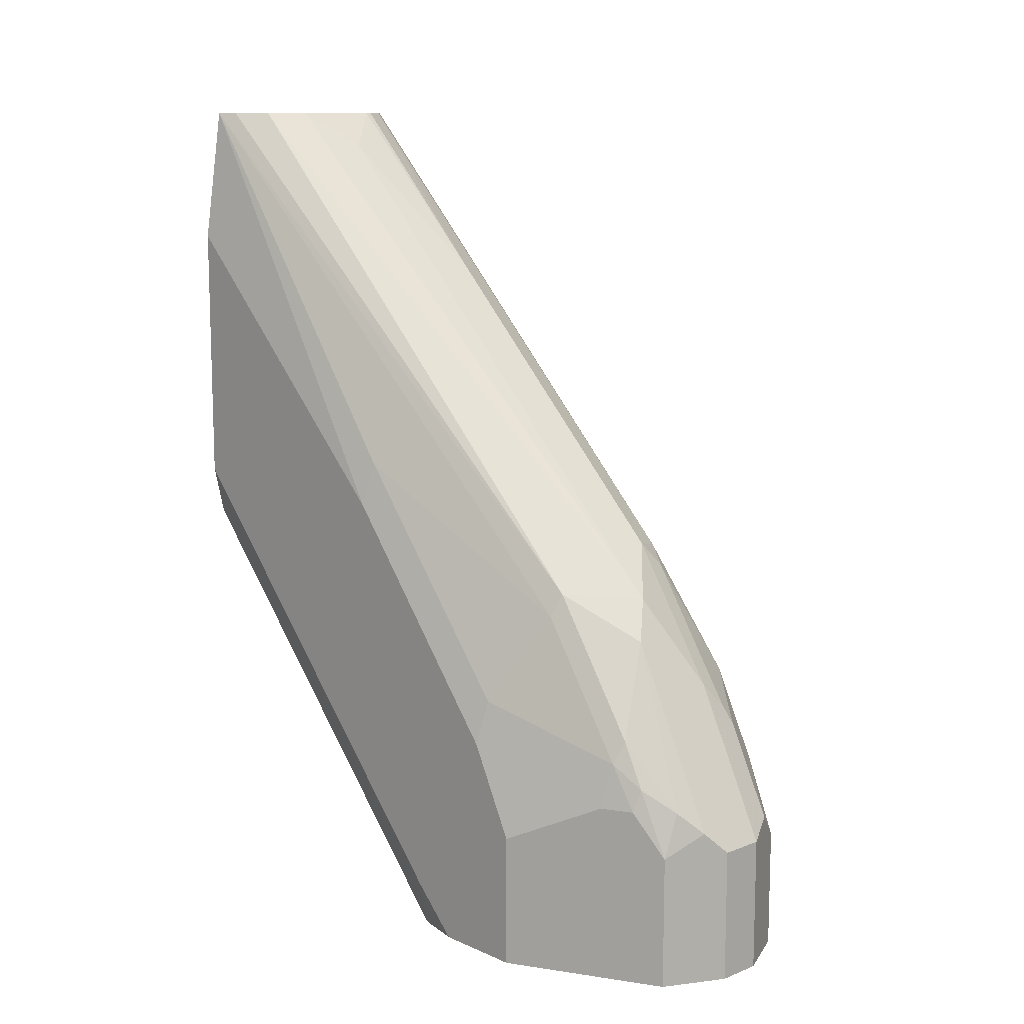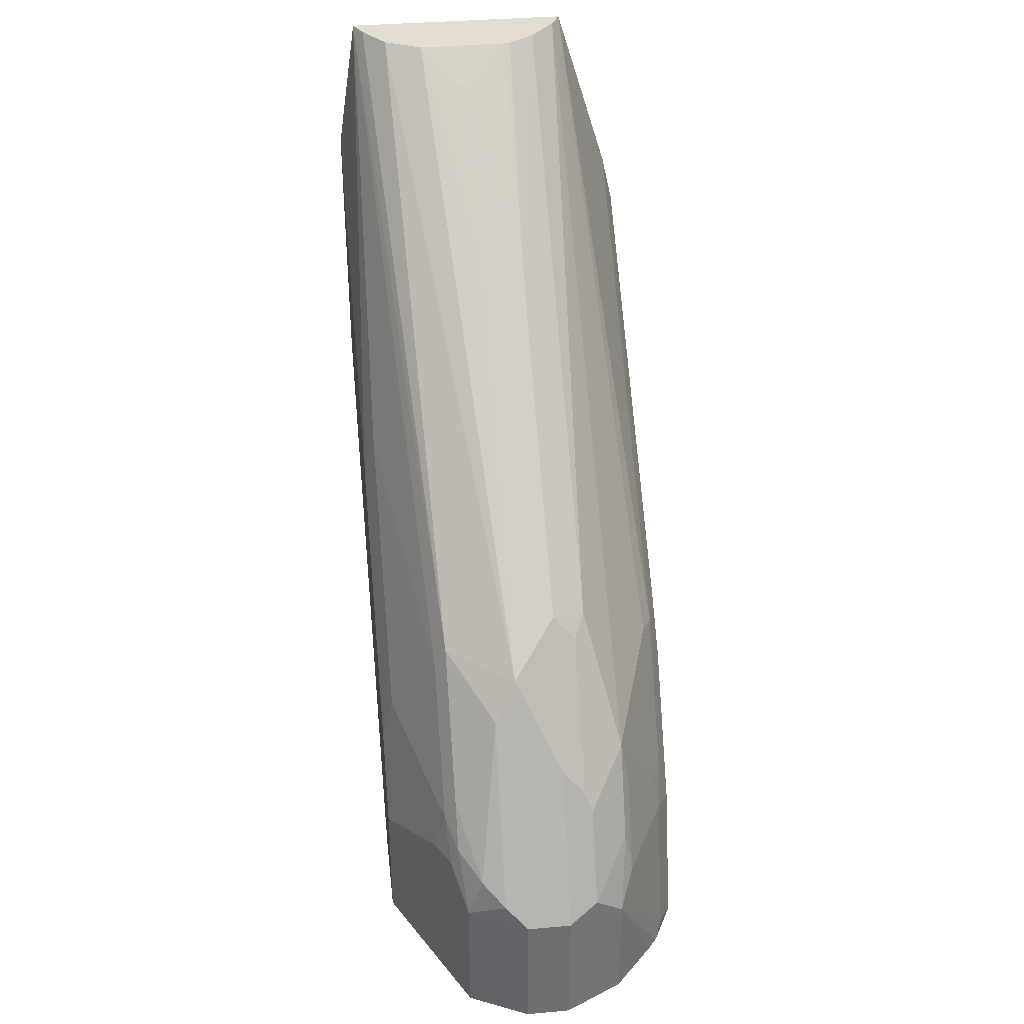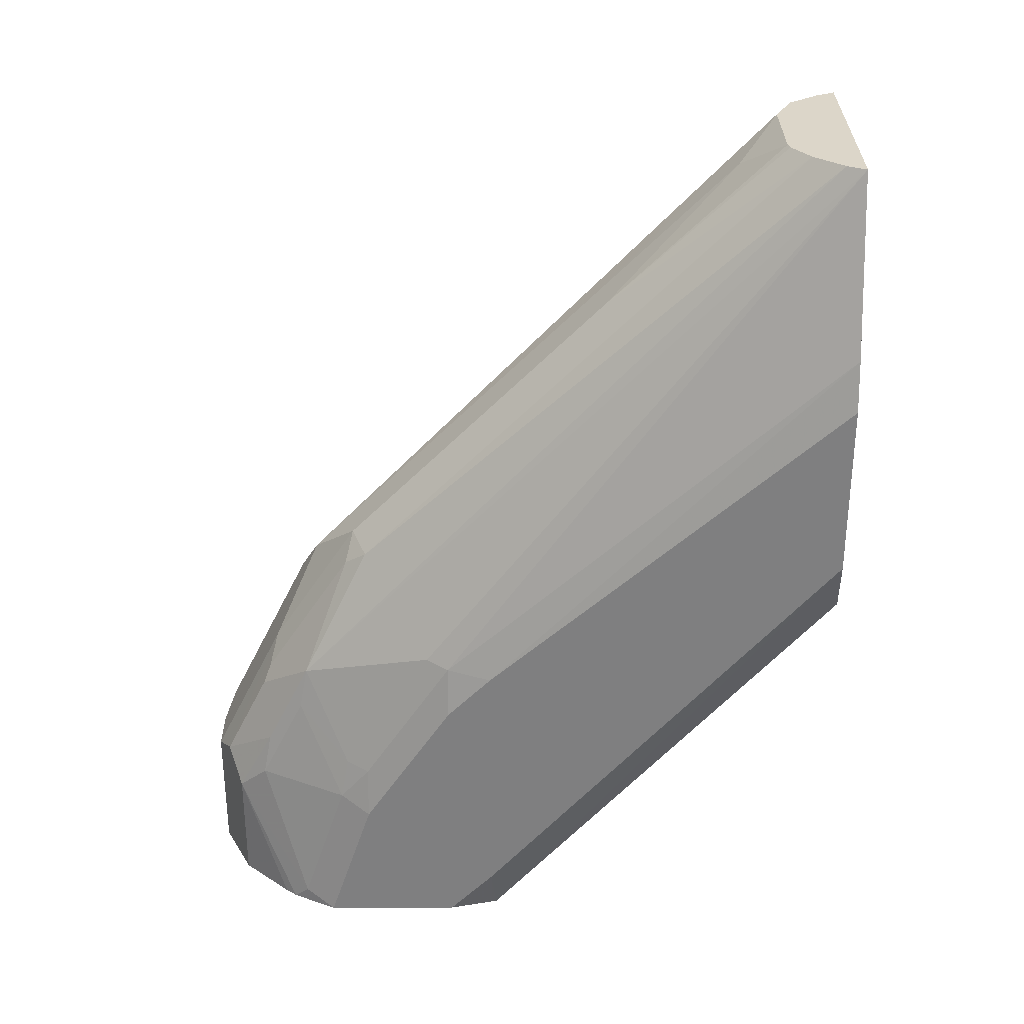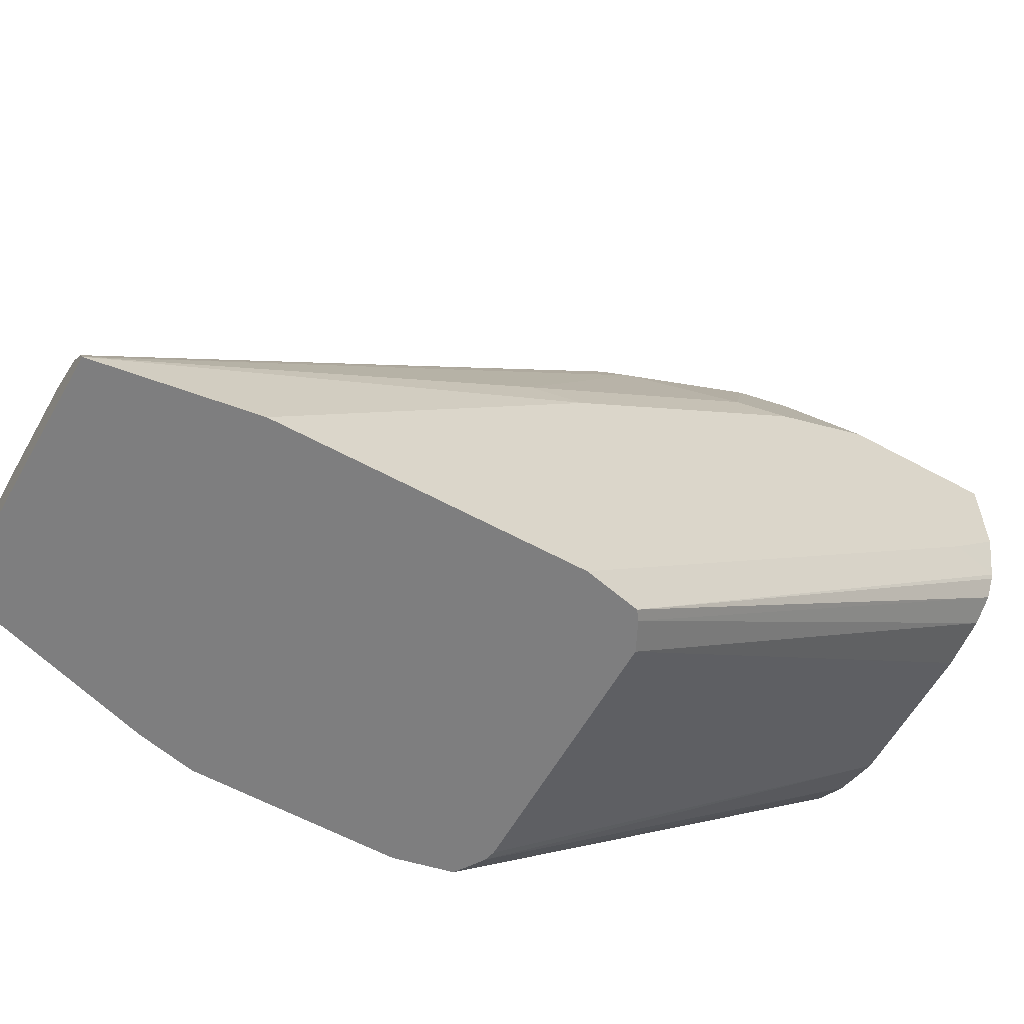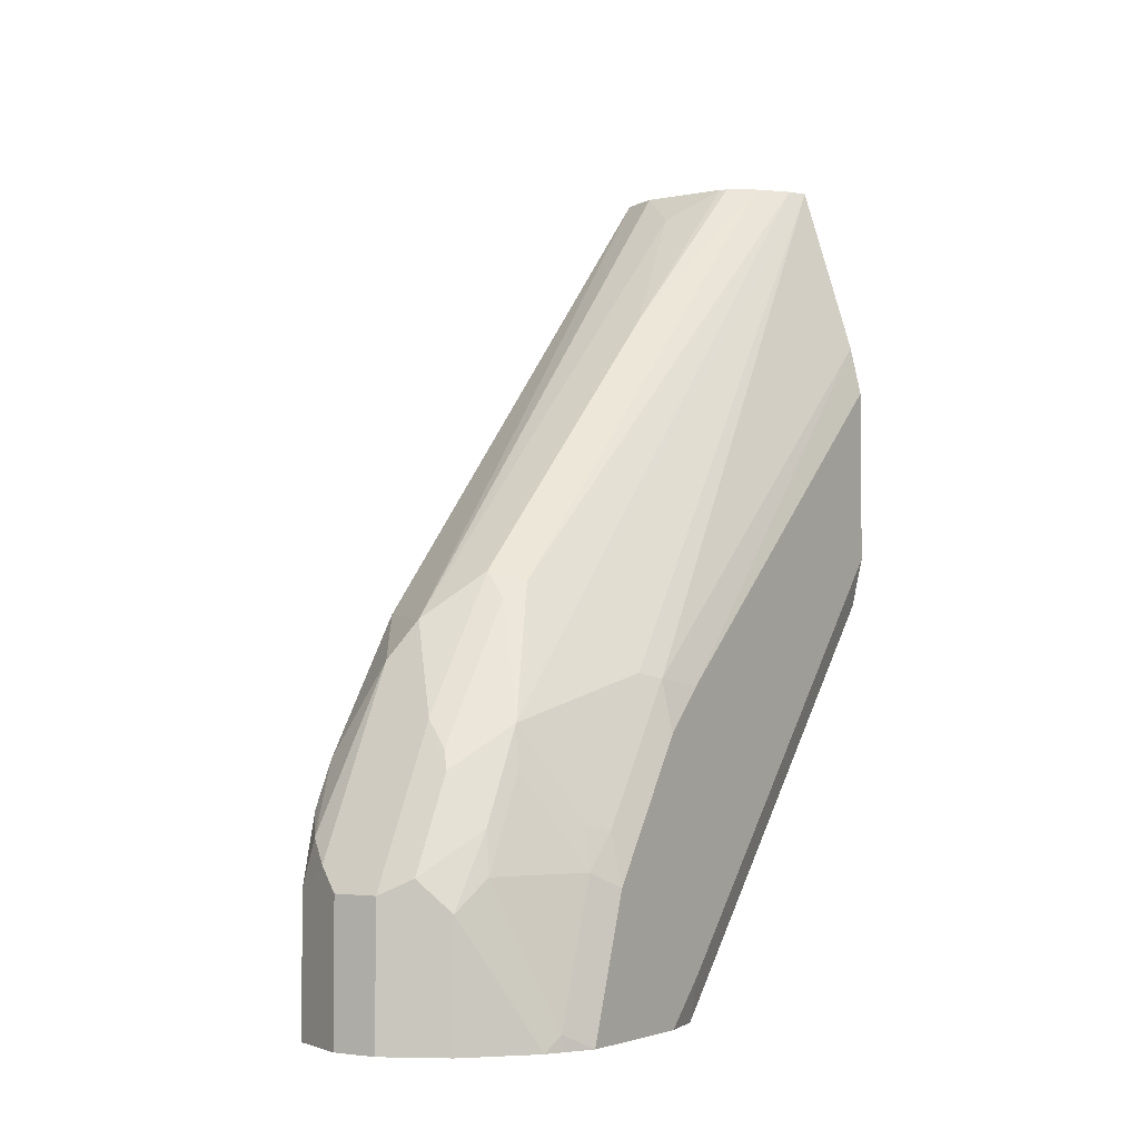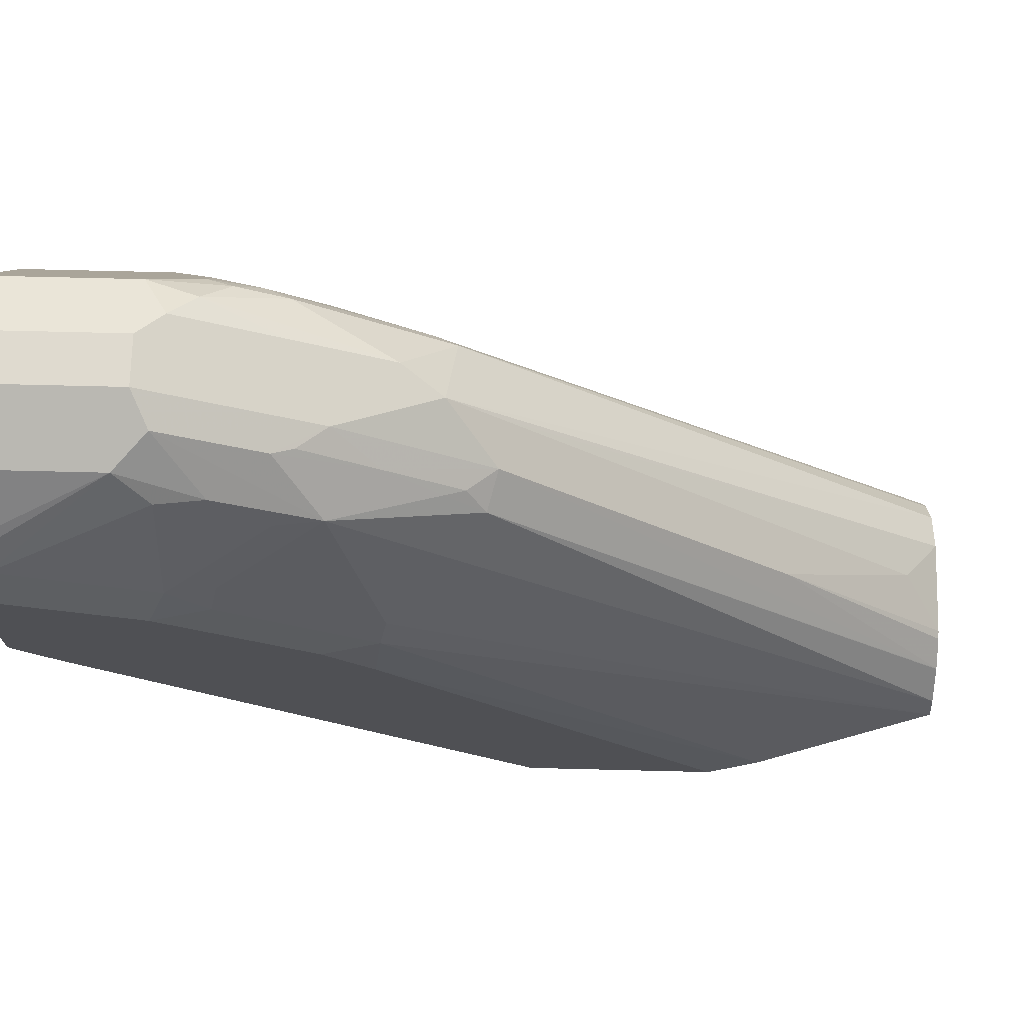
<metadata>
{"format":"obj","ext":"obj","renderer":"f3d","projection":"perspective","resolution":1024,"background":"white","views":[{"elev":11.4,"azim":-43.2,"up":"+Y"},{"elev":36.1,"azim":-6.7,"up":"+Y"},{"elev":30.2,"azim":89.7,"up":"+Y"},{"elev":-59.4,"azim":-119.3,"up":"+Z"},{"elev":-3.4,"azim":32.7,"up":"+Y"},{"elev":70.9,"azim":91.4,"up":"+Z"}]}
</metadata>
<code>
v -0.0447 -0.156 0.368
v -0.04154 -0.156 0.3743
v 0.04469 -0.156 0.368
v -0.05278 -0.2097 0.368
v -0.05278 -0.2111 0.3695
v -0.05278 -0.3167 0.475
v -0.04838 -0.2991 0.4772
v -0.03078 -0.3518 0.5652
v -0.02638 -0.343 0.5673
v -0.04105 -0.156 0.3753
v 0.06597 -0.2251 0.368
v 0.04104 -0.156 0.3753
v 0.04397 -0.3826 0.5893
v 0.06157 -0.365 0.5366
v 0.06597 -0.3672 0.5278
v -0.05278 -0.3153 0.368
v -0.05278 -0.4046 0.5454
v -0.04838 -0.387 0.5475
v -0.03078 -0.4046 0.6003
v -0.02638 -0.3958 0.6025
v 8.61e-06 -0.346 0.5864
v -0.03218 -0.156 0.3874
v -0.01759 -0.3518 0.5805
v 0.06633 -0.2267 0.368
v 0.07037 -0.3694 0.5102
v 0.03099 -0.156 0.3868
v 0.03078 -0.332 0.5629
v 0.02931 -0.3987 0.6099
v 0.02931 -0.4339 0.6275
v 0.04397 -0.4178 0.6069
v 0.04691 -0.3987 0.5923
v 0.06157 -0.4178 0.5718
v 0.06597 -0.42 0.5629
v 0.02931 -0.346 0.5747
v 0.07037 -0.387 0.5278
v -0.04838 -0.335 0.368
v -0.04886 -0.4926 0.5102
v -0.05278 -0.475 0.5102
v -0.05278 -0.4398 0.5629
v -0.04838 -0.4222 0.5652
v -0.03518 -0.4222 0.5981
v -0.02932 -0.4222 0.6099
v -0.02638 -0.4134 0.6113
v -0.008791 -0.3606 0.5937
v -0.01759 -0.4222 0.6223
v 0.01758 -0.3284 0.5688
v 8.61e-06 -0.3284 0.5688
v -0.01759 -0.156 0.3947
v -0.0254 -0.156 0.3908
v -0.03059 -0.156 0.3882
v -0.008791 -0.3958 0.6113
v 0.01758 -0.3812 0.604
v 0.07037 -0.2449 0.368
v 0.03077 -0.156 0.387
v 0.02638 -0.3387 0.5718
v 0.02638 -0.365 0.5893
v 0.02638 -0.3914 0.6069
v 0.01758 -0.4398 0.6333
v 0.04104 -0.4457 0.6216
v 0.04691 -0.4339 0.6099
v 0.0645 -0.4339 0.5747
v 0.07037 -0.4398 0.5629
v -0.04514 -0.3373 0.368
v -0.04398 -0.4926 0.5014
v -0.04815 -0.4926 0.5084
v -0.05278 -0.4926 0.5278
v -0.05278 -0.4926 0.5629
v -0.0469 -0.4926 0.5747
v -0.04691 -0.4398 0.5747
v -0.02345 -0.4398 0.6216
v -0.008791 -0.431 0.6289
v 0.01758 -0.2228 0.4633
v 8.61e-06 -0.2228 0.4633
v 8.61e-06 -0.1701 0.4105
v 0.01758 -0.156 0.3947
v 8.61e-06 -0.4398 0.6333
v 0.07037 -0.3153 0.368
v 0.02056 -0.156 0.3939
v 0.01758 -0.4926 0.6333
v 0.04104 -0.4926 0.6216
v 0.05823 -0.4926 0.6024
v 0.06155 -0.4926 0.5982
v 0.0645 -0.4867 0.5923
v 0.07037 -0.4926 0.5805
v -0.03518 -0.3423 0.368
v -0.03518 -0.4926 0.4961
v -0.02931 -0.4926 0.6099
v -0.02345 -0.4926 0.6216
v 8.61e-06 -0.4926 0.6333
v 0.06597 -0.335 0.368
v 0.07037 -0.475 0.5102
v 0.06597 -0.4926 0.508
v 0.0645 -0.4926 0.5923
v 0.07037 -0.4926 0.5805
v 0.05277 -0.3423 0.368
v -0.01759 -0.4926 0.4926
v -0.01788 -0.4926 0.4927
v 0.05657 -0.3414 0.368
v 0.06595 -0.4926 0.508
v 0.06157 -0.4838 0.497
v 0.05281 -0.4926 0.4992
v 0.07037 -0.4926 0.5278
v 0.03518 -0.4926 0.4926
f 37 82 81
f 37 81 80
f 37 80 79
f 37 79 89
f 37 89 88
f 37 88 87
f 37 87 68
f 37 68 67
f 37 93 82
f 37 67 66
f 41 69 68
f 39 67 68
f 39 68 69
f 39 69 41
f 39 41 40
f 41 68 70
f 41 70 42
f 42 70 43
f 43 70 45
f 37 94 93
f 44 45 51
f 37 66 38
f 37 102 94
f 31 61 32
f 37 101 99
f 45 70 71
f 28 52 29
f 28 34 56
f 29 58 79
f 29 79 80
f 29 80 59
f 29 59 30
f 29 52 58
f 30 59 60
f 31 60 61
f 37 99 102
f 32 61 33
f 34 55 56
f 36 63 64
f 36 64 65
f 36 65 37
f 37 65 64
f 37 64 86
f 37 86 97
f 37 97 96
f 37 96 103
f 37 103 101
f 33 61 62
f 45 71 51
f 77 91 92
f 46 56 55
f 72 78 75
f 72 75 74
f 72 74 73
f 77 92 90
f 82 93 83
f 83 93 94
f 83 94 84
f 85 95 103
f 85 103 96
f 85 96 97
f 85 97 86
f 90 92 99
f 90 99 100
f 90 100 101
f 90 101 98
f 91 102 92
f 92 102 99
f 95 98 103
f 98 101 103
f 99 101 100
f 28 57 52
f 70 89 76
f 70 88 89
f 70 87 88
f 70 76 71
f 46 54 72
f 46 72 73
f 46 73 47
f 48 73 74
f 48 74 75
f 51 71 76
f 51 76 58
f 51 58 52
f 52 57 56
f 54 78 72
f 46 52 56
f 58 76 89
f 59 80 81
f 59 81 82
f 59 82 83
f 59 83 60
f 60 83 61
f 61 83 84
f 61 84 62
f 63 85 86
f 63 86 64
f 68 87 70
f 58 89 79
f 28 56 57
f 47 73 48
f 27 46 55
f 1 8 9
f 1 9 2
f 2 9 10
f 3 12 13
f 3 13 14
f 3 14 15
f 3 15 11
f 4 16 38
f 4 38 66
f 4 66 67
f 4 67 39
f 4 39 17
f 4 17 6
f 4 6 5
f 6 17 7
f 7 17 18
f 7 18 8
f 27 55 34
f 8 18 19
f 8 19 20
f 8 20 9
f 1 7 8
f 1 6 7
f 1 5 6
f 1 4 5
f 1 2 10
f 1 10 22
f 1 22 50
f 1 50 49
f 1 49 48
f 1 48 75
f 1 75 78
f 1 78 54
f 1 54 26
f 1 26 12
f 9 21 22
f 1 12 3
f 1 11 24
f 1 24 53
f 1 53 77
f 1 77 90
f 1 90 98
f 1 98 95
f 1 95 85
f 1 63 36
f 1 36 16
f 1 16 4
f 1 3 11
f 9 22 10
f 1 85 63
f 9 23 21
f 20 44 23
f 20 43 45
f 20 45 44
f 21 46 47
f 21 47 48
f 21 48 49
f 21 49 50
f 21 50 22
f 21 23 44
f 21 44 51
f 19 43 20
f 21 51 52
f 25 35 62
f 25 62 84
f 25 84 94
f 25 94 102
f 25 102 91
f 25 91 77
f 25 77 53
f 26 54 27
f 27 54 46
f 9 20 23
f 24 25 53
f 19 42 43
f 21 52 46
f 17 19 18
f 11 15 25
f 19 41 42
f 11 25 24
f 12 26 27
f 12 27 13
f 13 28 29
f 13 29 30
f 13 60 31
f 13 31 32
f 13 32 33
f 13 33 14
f 13 30 60
f 16 37 38
f 17 40 41
f 13 27 34
f 17 39 40
f 16 36 37
f 15 35 25
f 17 41 19
f 15 62 35
f 15 33 62
f 14 33 15
f 13 34 28

</code>
